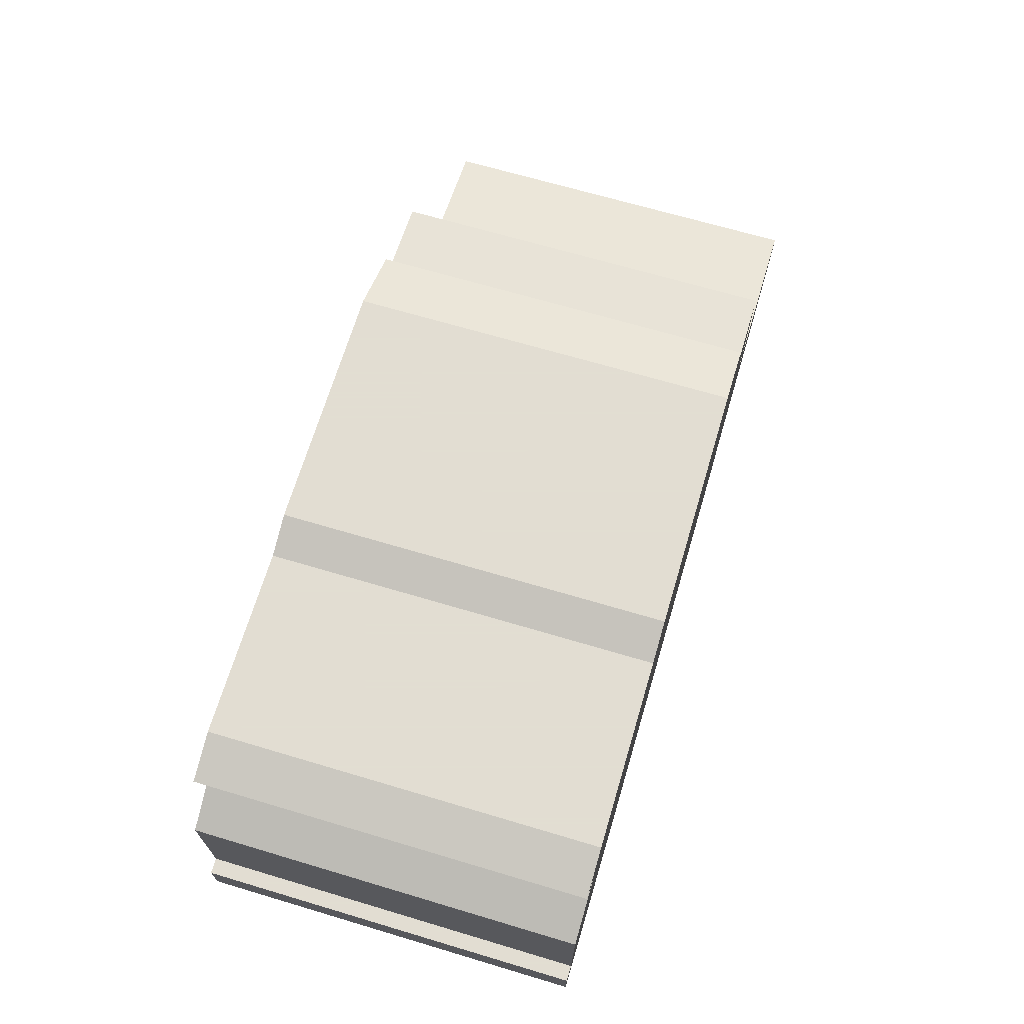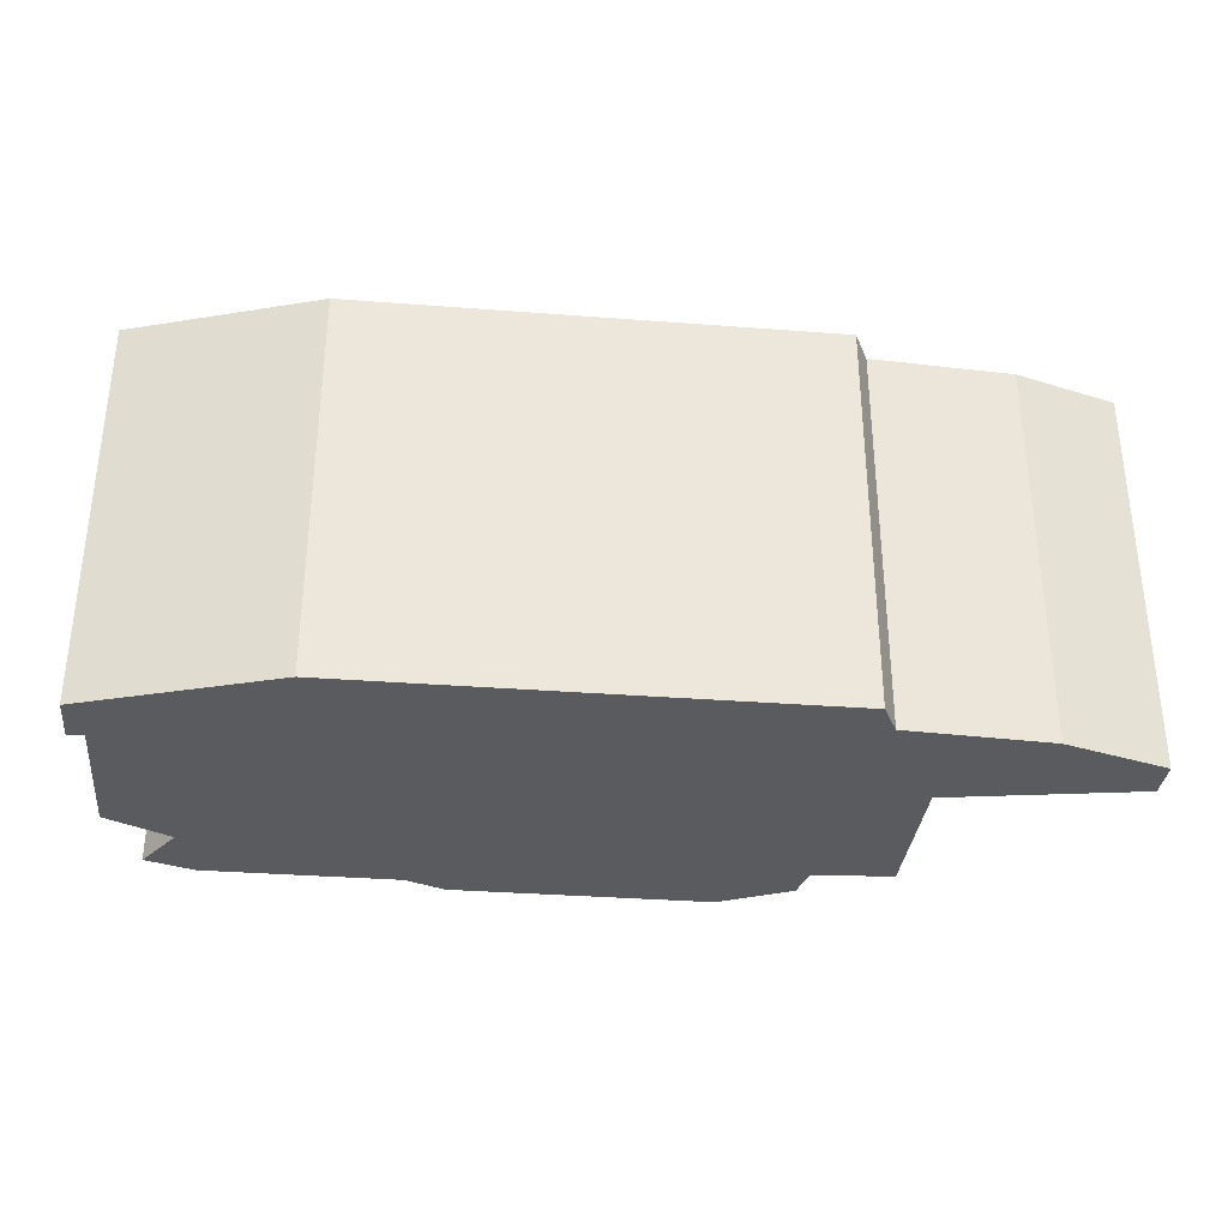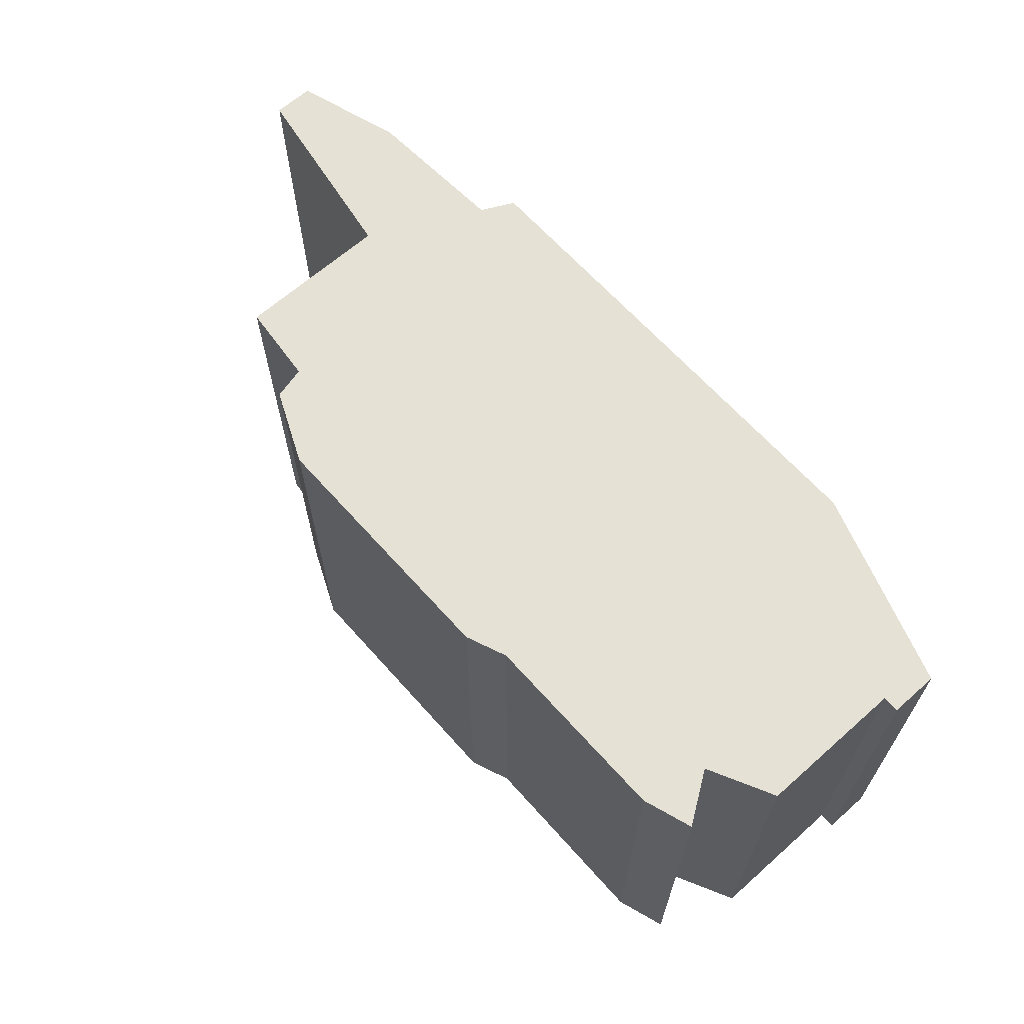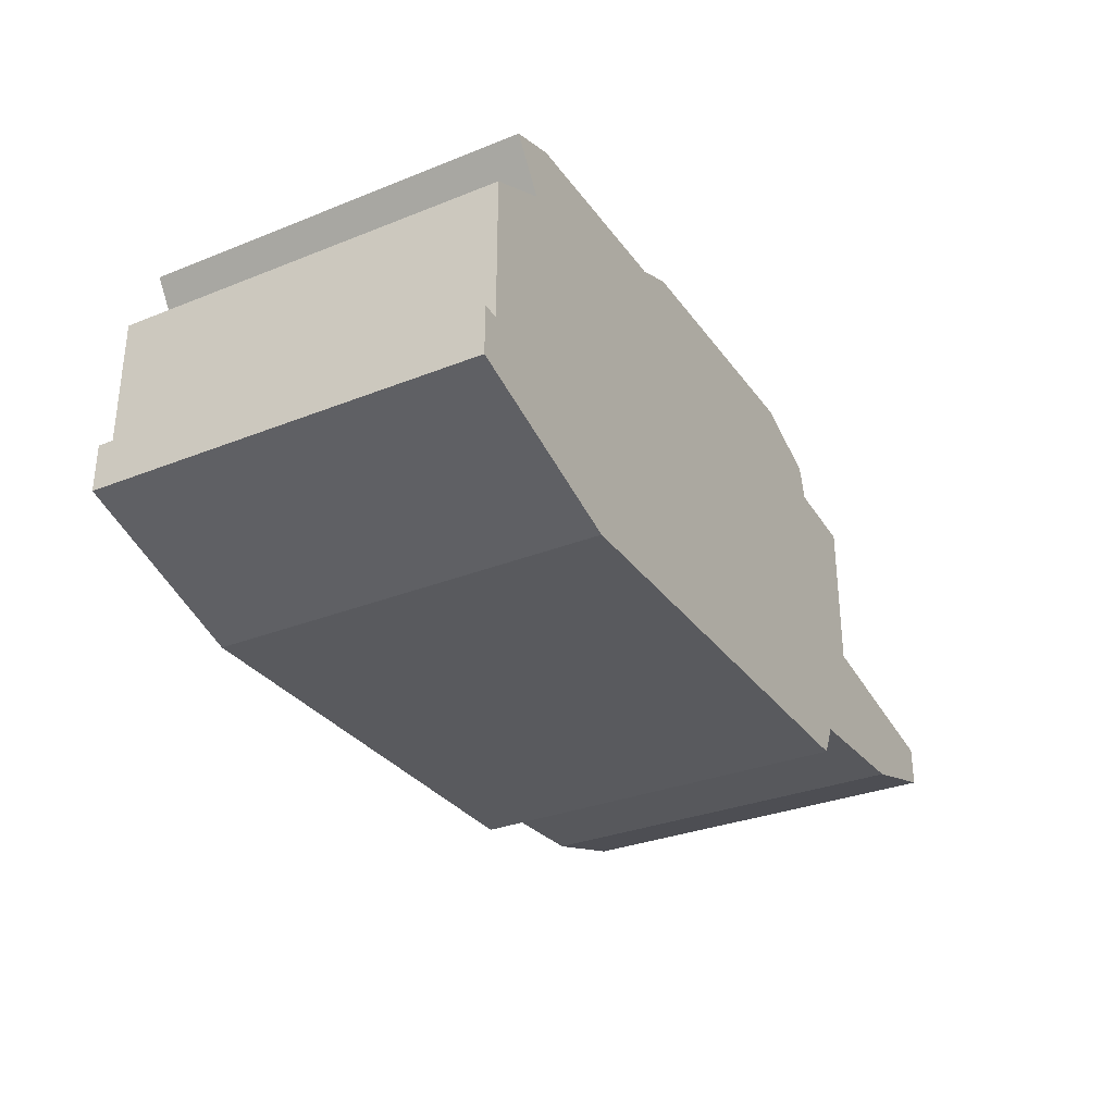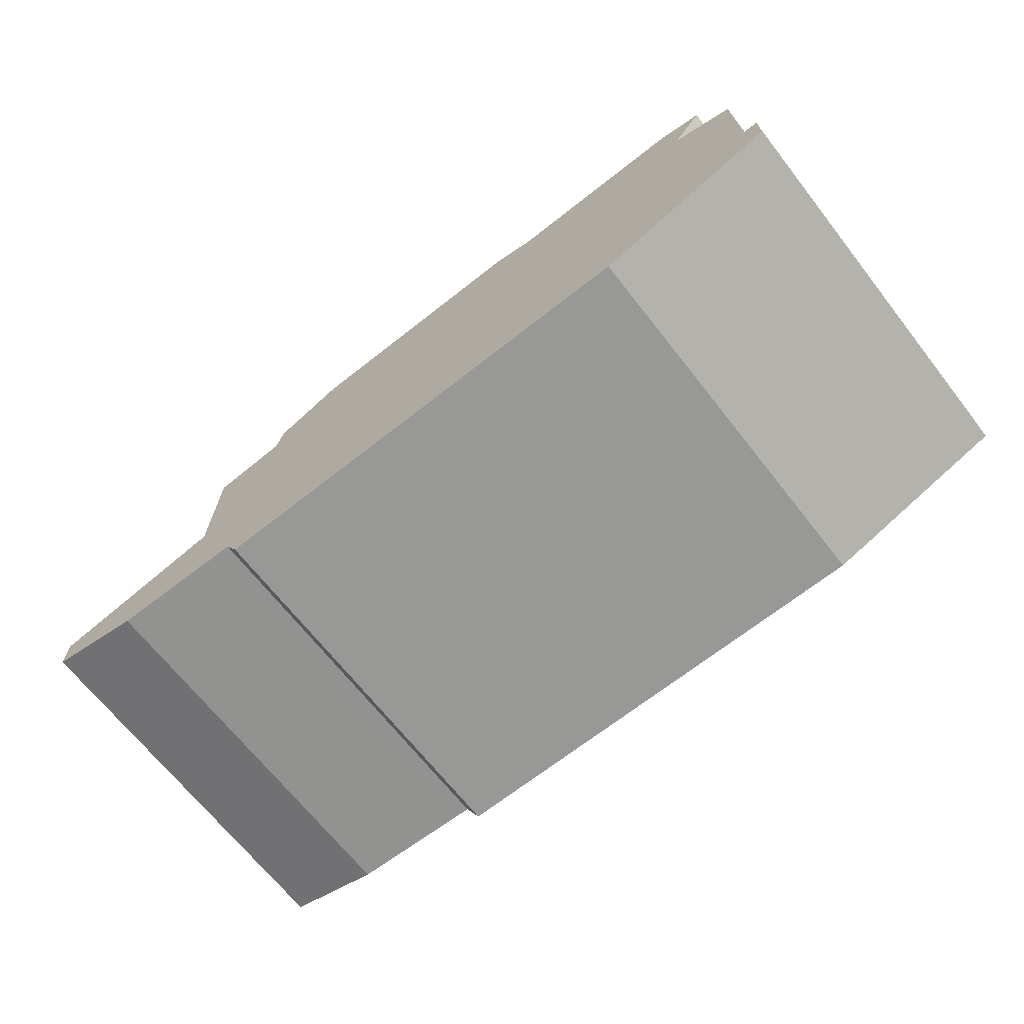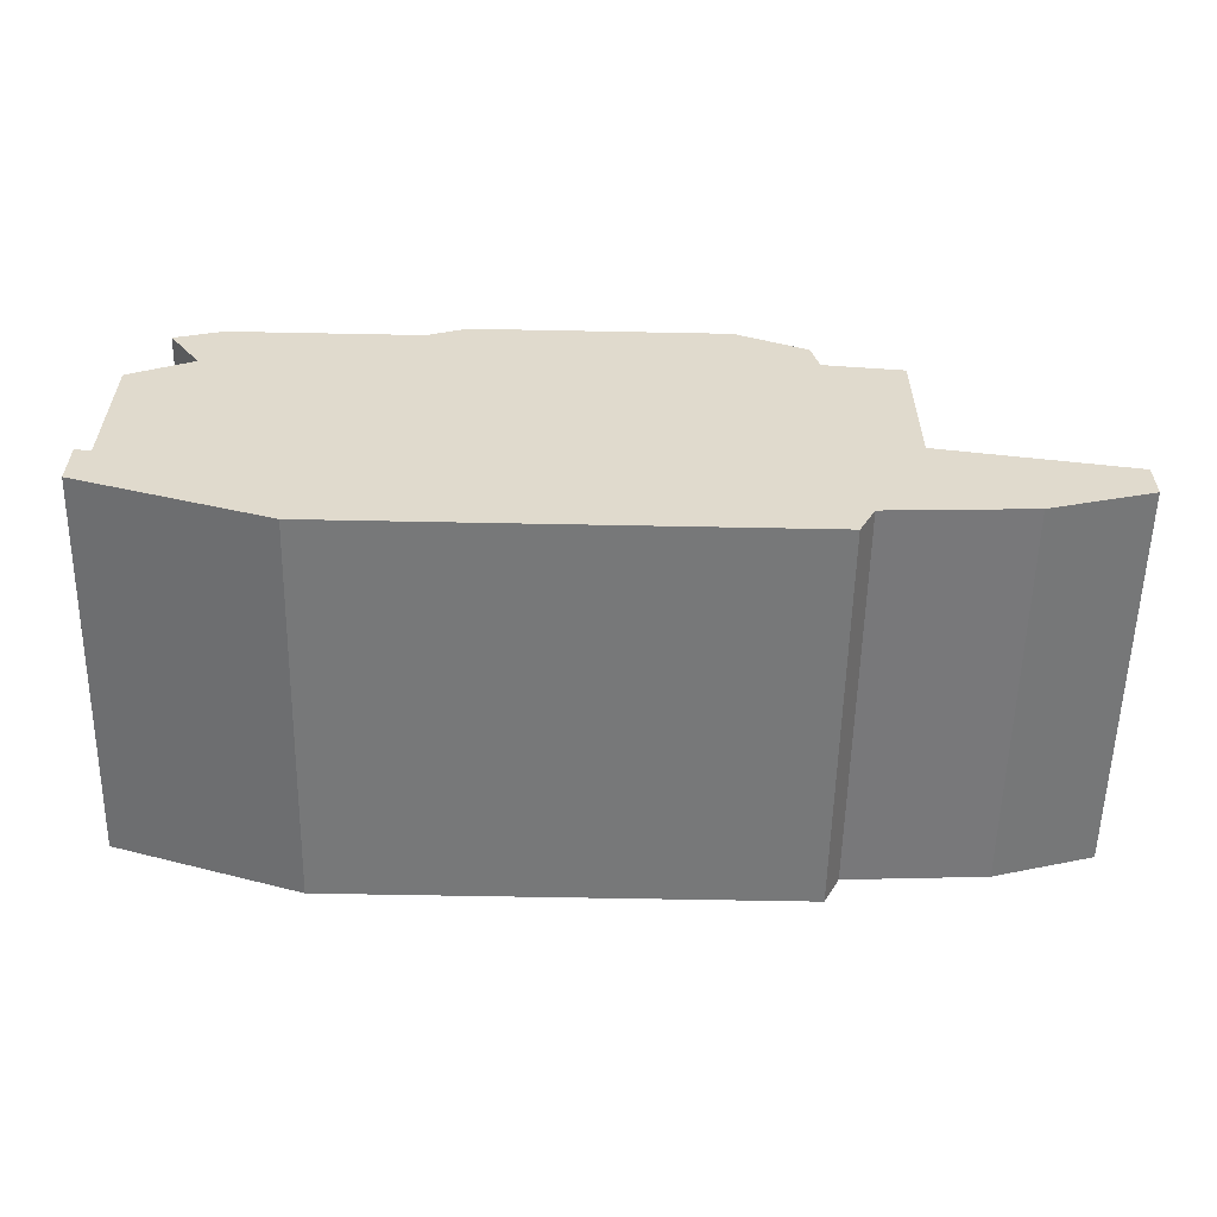
<metadata>
{"format":"obj","ext":"obj","renderer":"f3d","projection":"perspective","resolution":1024,"background":"white","views":[{"elev":68.1,"azim":-73.4,"up":"+Y"},{"elev":-33.4,"azim":-6.0,"up":"+Z"},{"elev":64.9,"azim":-131.7,"up":"+Z"},{"elev":-31.3,"azim":-60.4,"up":"+Y"},{"elev":-68.5,"azim":-141.8,"up":"+Y"},{"elev":-57.3,"azim":-1.2,"up":"+Y"}]}
</metadata>
<code>
g sbg_cityforestunder_dm_car04_m
v -0.21 0.44 0
v -0.45 0.44 0
v -0.51 0.42 0
v -0.47 0.36 0
v -0.55 0.32 0
v -0.55 0.14 0
v -0.57 0.14 0
v -0.57 0.08 0
v -0.33 0 0
v 0.27 0 0
v 0.29 0.04 0
v 0.47 0.05 0
v 0.6 0.09 0
v 0.6 0.14 0
v 0.36 0.18 0
v 0.36 0.37 0
v 0.26 0.38 0
v 0.25 0.42 0
v 0.16 0.46 0
v -0.16 0.46 0
v -0.21 0.44 0.5
v -0.45 0.44 0.5
v -0.51 0.42 0.5
v -0.47 0.36 0.5
v -0.55 0.32 0.5
v -0.55 0.14 0.5
v -0.57 0.14 0.5
v -0.57 0.08 0.5
v -0.33 0 0.5
v 0.27 0 0.5
v 0.29 0.04 0.5
v 0.47 0.05 0.5
v 0.6 0.09 0.5
v 0.6 0.14 0.5
v 0.36 0.18 0.5
v 0.36 0.37 0.5
v 0.26 0.38 0.5
v 0.25 0.42 0.5
v 0.16 0.46 0.5
v -0.16 0.46 0.5
g sbg_cityforestunder_dm_car04_m_0
f 20 19 11
f 19 18 17
f 17 16 15
f 19 17 11
f 15 14 12
f 14 13 12
f 17 15 11
f 15 12 11
f 20 11 10
f 20 10 9
f 9 6 4
f 8 7 6
f 8 6 9
f 6 5 4
f 4 3 2
f 4 2 1
f 20 9 1
f 1 9 4
f 20 39 19
f 39 20 40
f 18 37 17
f 37 18 38
f 19 38 18
f 38 19 39
f 16 35 15
f 35 16 36
f 17 36 16
f 36 17 37
f 15 34 14
f 34 15 35
f 13 32 12
f 32 13 33
f 14 33 13
f 33 14 34
f 12 31 11
f 31 12 32
f 11 30 10
f 30 11 31
f 10 29 9
f 29 10 30
f 7 26 6
f 26 7 27
f 8 27 7
f 27 8 28
f 9 28 8
f 28 9 29
f 5 24 4
f 24 5 25
f 6 25 5
f 25 6 26
f 3 22 2
f 22 3 23
f 4 23 3
f 23 4 24
f 2 21 1
f 21 2 22
f 1 40 20
f 40 1 21
f 31 39 40
f 37 38 39
f 35 36 37
f 31 37 39
f 32 34 35
f 32 33 34
f 31 35 37
f 31 32 35
f 30 31 40
f 29 30 40
f 24 26 29
f 26 27 28
f 29 26 28
f 24 25 26
f 22 23 24
f 21 22 24
f 21 29 40
f 24 29 21

</code>
